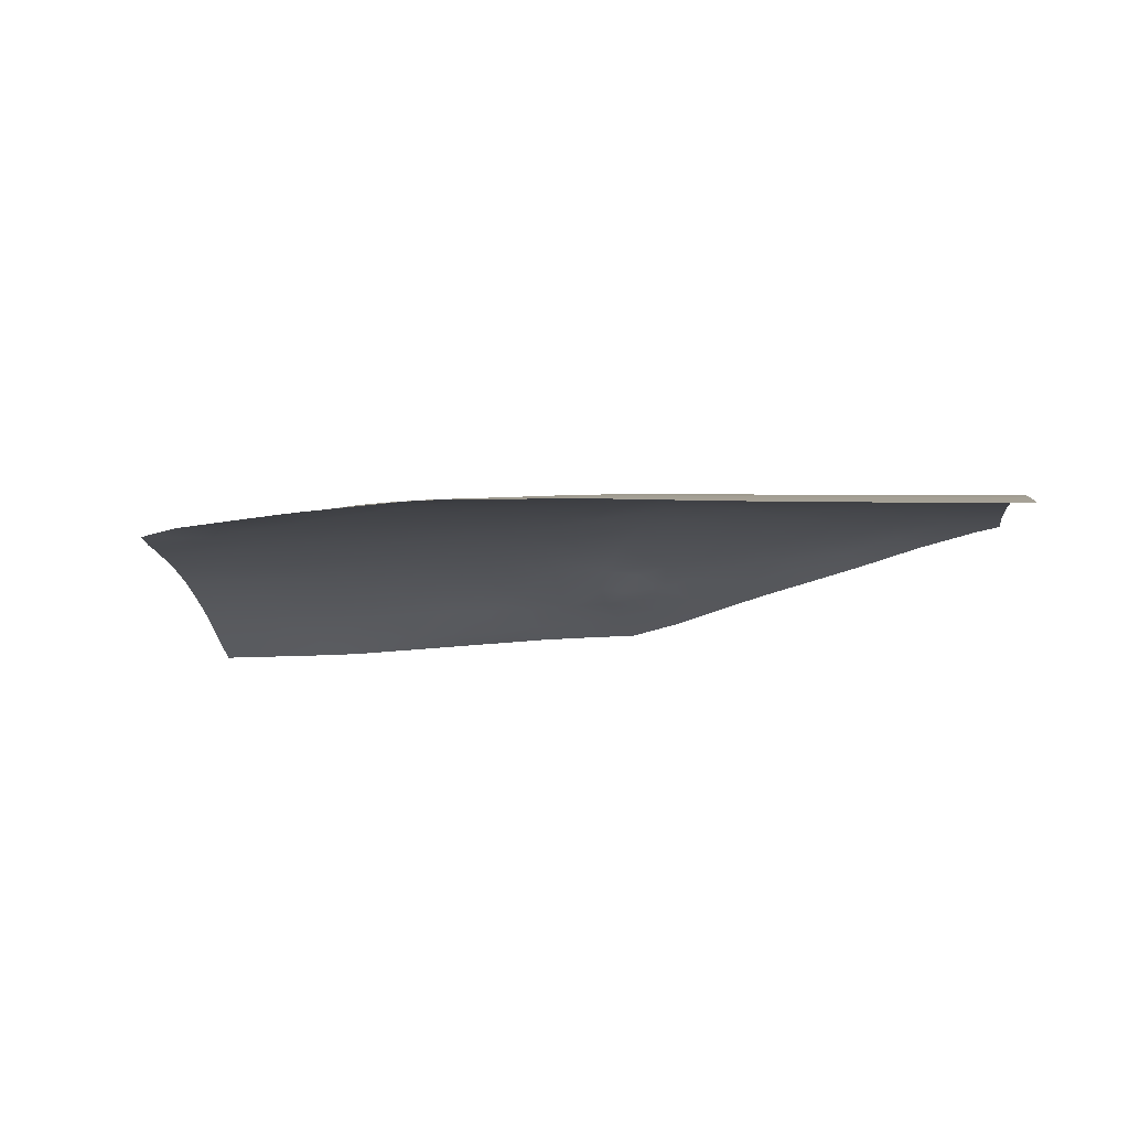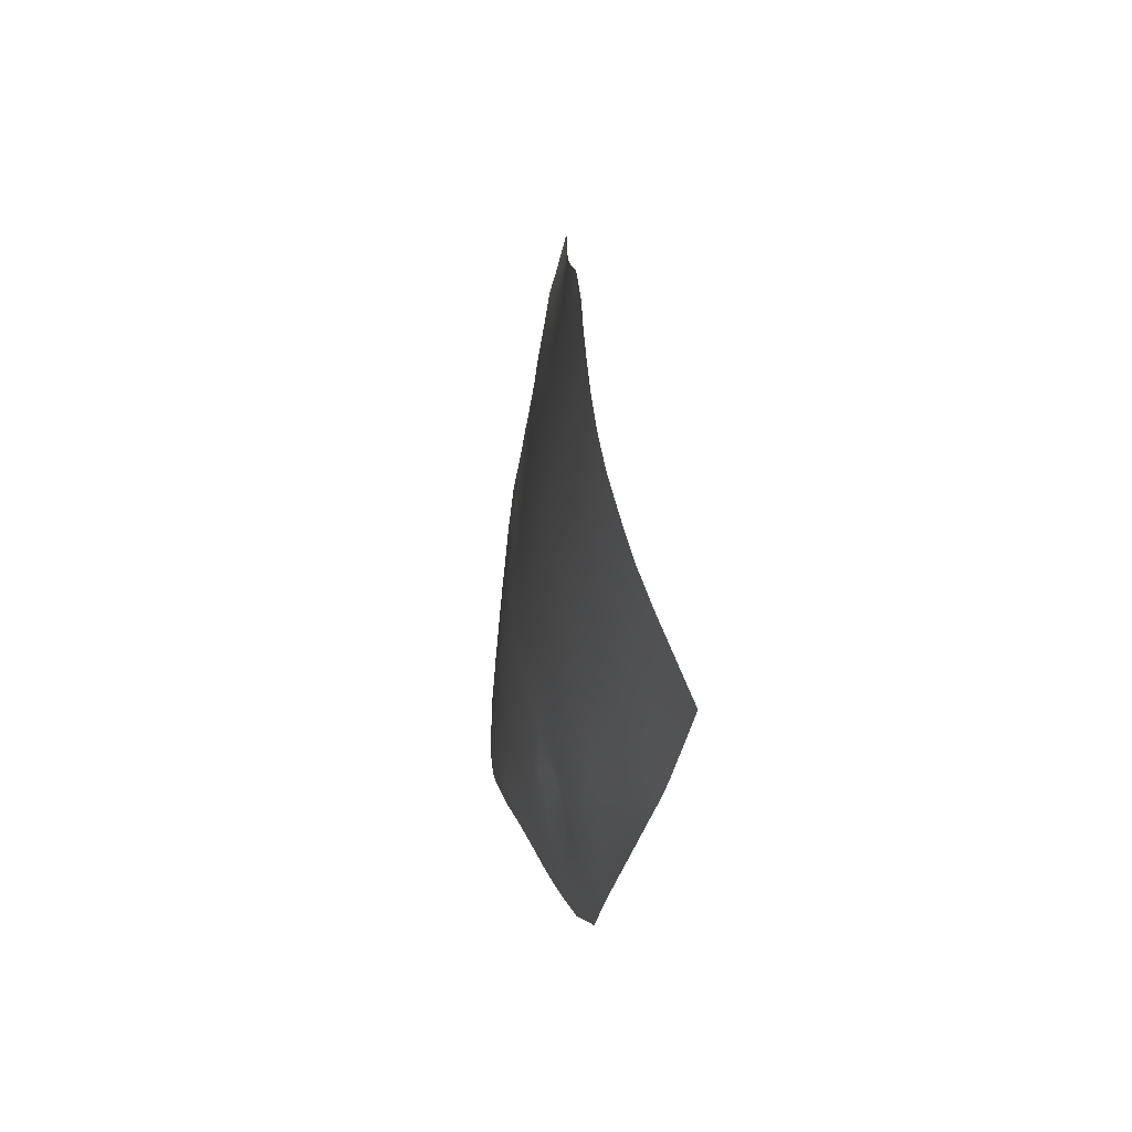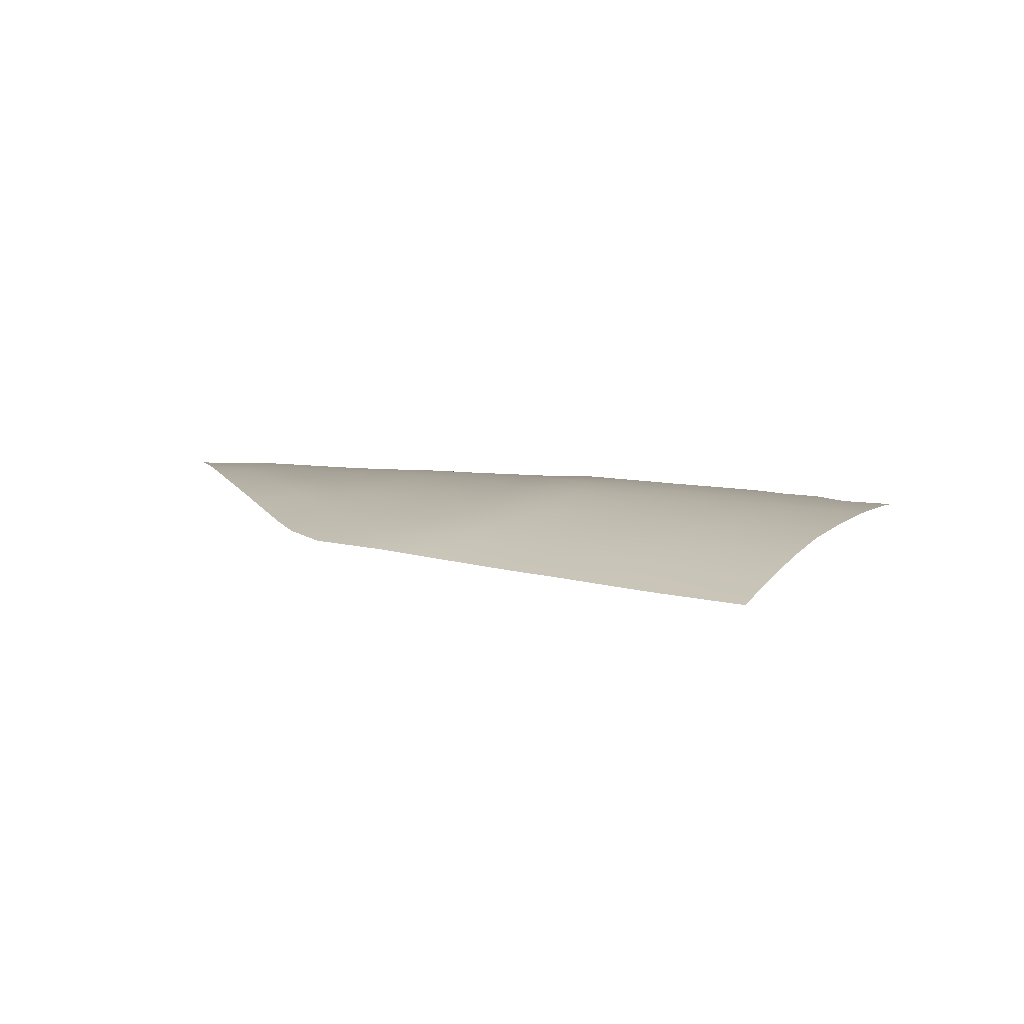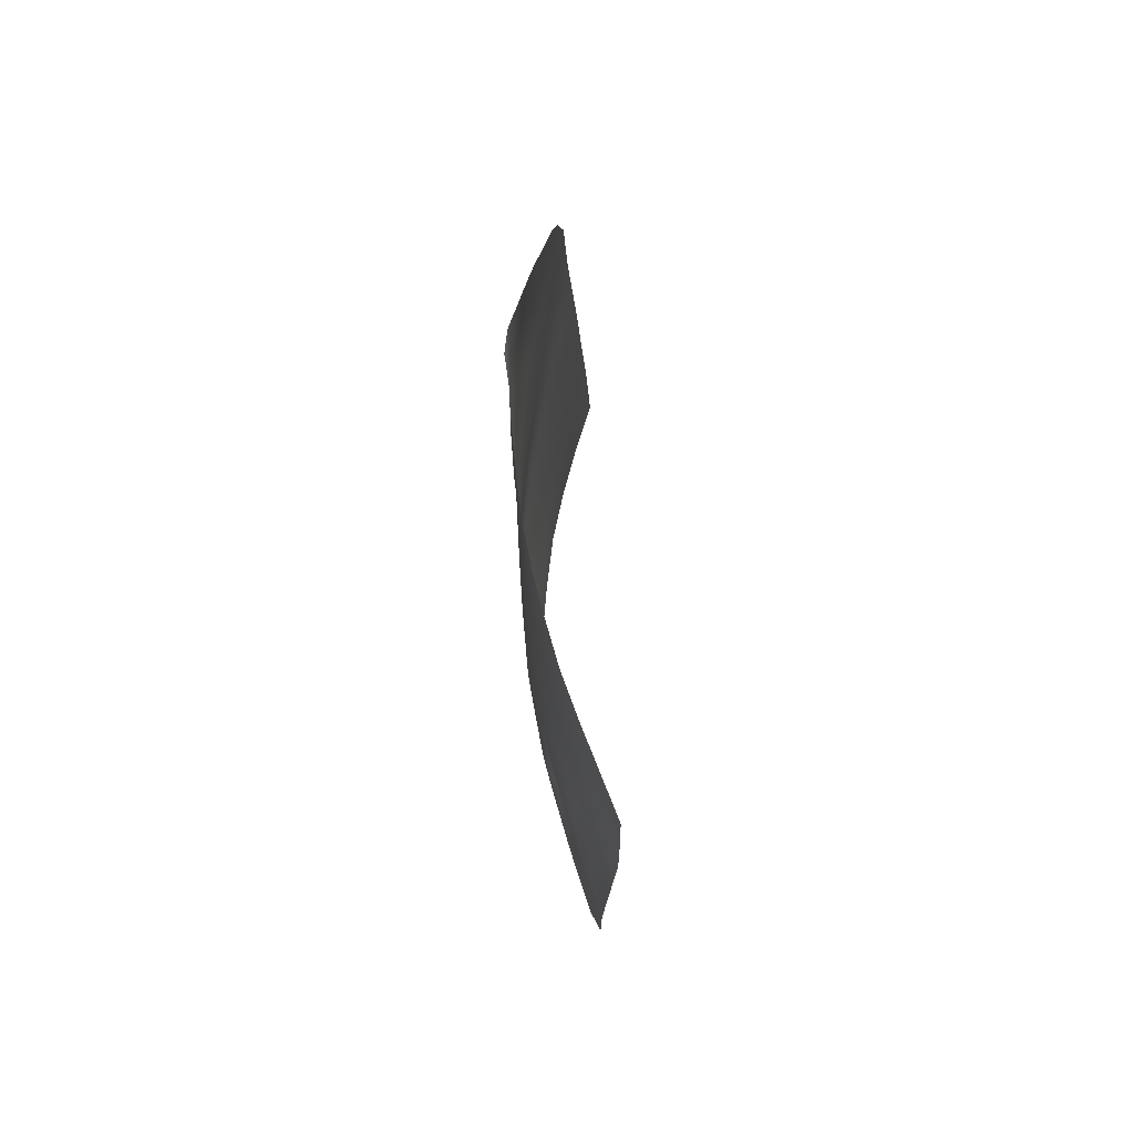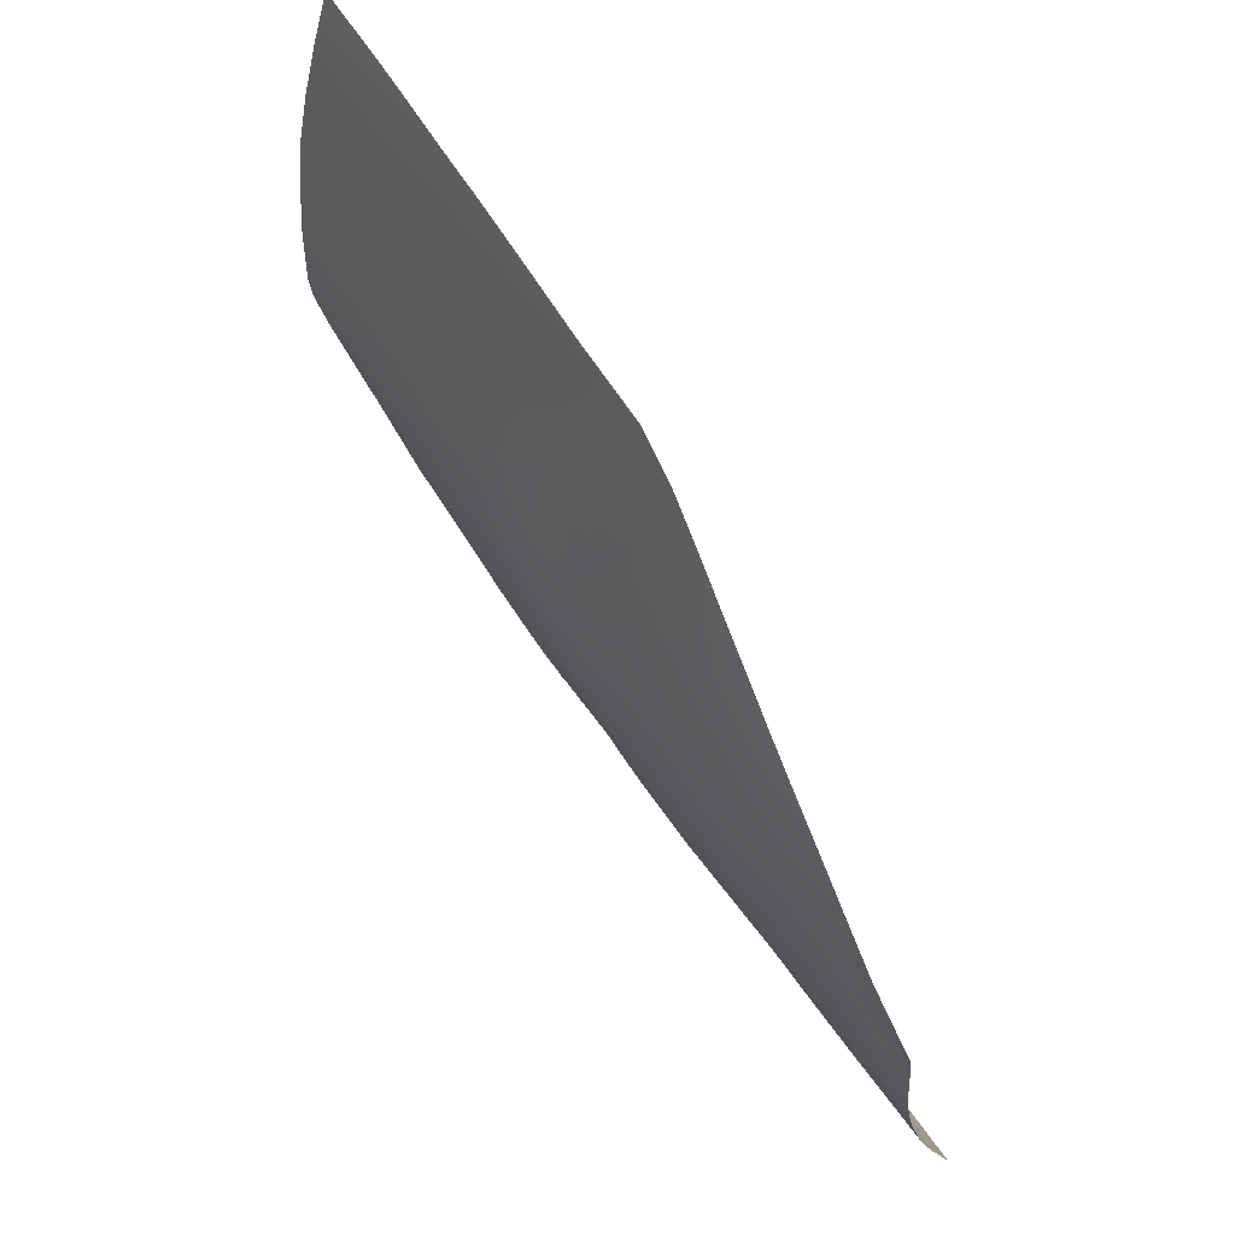
<metadata>
{"format":"obj","ext":"obj","renderer":"f3d","projection":"perspective","resolution":1024,"background":"white","views":[{"elev":-10.5,"azim":6.8,"up":"+Y"},{"elev":-25.6,"azim":-95.4,"up":"+Z"},{"elev":7.4,"azim":32.6,"up":"+Y"},{"elev":-17.0,"azim":-88.7,"up":"+Z"},{"elev":58.7,"azim":-123.0,"up":"+Z"}]}
</metadata>
<code>
v 35.22 6.904 -167.3
v 34.75 4.55 -174.4
v 59.62 7.036 -162.1
v 35.08 6.388 -148
v 35.54 7.243 -155.4
v 44.14 7.507 -159
v 33.41 5.767 -172
v 34.17 7.073 -164
v 37.16 7.354 -162.6
v 38.45 7.074 -165.7
v 39.91 6.719 -168.2
v 36.74 6.227 -169.9
v 32.13 6.595 -168.6
v 31.03 6.945 -165
v 32.75 4.822 -175
v 35.81 5.568 -173.5
v 35.74 4.231 -176.8
v 32.98 4.102 -177.9
v 37.82 4.898 -175.5
v 60.06 7.013 -157.2
v 63.03 6.929 -157.2
v 63.03 7.034 -161.6
v 55.95 6.721 -166.1
v 53.82 6.97 -164.5
v 56.31 7.161 -160.8
v 61.39 6.703 -164.8
v 57.5 6.221 -167.7
v 37.21 6.564 -148.6
v 36.6 6.988 -151.7
v 33.95 6.648 -149.5
v 34.96 5.892 -145.3
v 37.78 5.977 -145.5
v 32.61 6.015 -145.9
v 39.05 7.51 -155.3
v 39.25 7.62 -158.4
v 36.28 7.553 -159.4
v 39.39 7.155 -152
v 32.74 6.866 -151.5
v 32.49 7.282 -156.9
v 30.97 6.984 -152.8
v 33.28 7.335 -160.6
v 42.51 7.504 -160.4
v 41.72 7.542 -157.5
v 44.13 7.473 -157.1
v 47.21 7.428 -157.8
v 46.53 7.427 -160.2
v 29.51 4.899 -175.5
v 29.42 5.722 -172.5
v 28.83 6.368 -169.2
v 38.31 6.01 -172.1
v 41.39 6.263 -170.5
v 42.94 5.745 -172.6
v 39.99 5.382 -174.2
v 44.73 5.042 -174.6
v 41.87 4.695 -176.2
v 39.69 4.373 -177.7
v 43.6 3.994 -178.3
v 41.62 3.637 -179.7
v 38.56 3.029 -181.9
v 36.99 3.745 -179.4
v 34.63 2.357 -183.7
v 33.74 3.297 -180.6
v 30.63 2.287 -183.9
v 30.24 3.14 -181.3
v 29.77 4.041 -178.5
v 26.71 2.907 -181.7
v 26.4 3.919 -178.7
v 26.3 4.838 -175.8
v 26.12 5.607 -172.7
v 23.18 3.815 -178.7
v 23.14 4.797 -175.8
v 23.06 5.529 -172.9
v 22.85 6.153 -169.8
v 25.76 6.249 -169.5
v 20.09 4.664 -175.8
v 20.04 5.437 -172.9
v 19.95 6.054 -170
v 19.79 6.543 -166.8
v 22.55 6.638 -166.4
v 17.13 5.299 -173.1
v 17.1 5.939 -170.2
v 17.01 6.393 -167.2
v 16.84 6.735 -164.1
v 19.54 6.876 -163.6
v 14.29 5.775 -170.5
v 14.28 6.234 -167.6
v 14.16 6.588 -164.7
v 13.94 6.821 -161.7
v 16.59 6.935 -161
v 11.55 6.125 -168.1
v 11.52 6.46 -165.4
v 11.3 6.711 -162.6
v 10.93 6.819 -159.9
v 13.6 6.886 -158.8
v 8.782 6.348 -166
v 8.73 6.613 -163.5
v 8.36 6.758 -161
v 7.76 6.817 -158.8
v 10.35 6.817 -157.5
v 5.971 6.531 -164.2
v 5.889 6.675 -162.1
v 5.303 6.727 -160.1
v 4.517 6.783 -158.3
v 7.006 6.795 -156.8
v 3.02 6.582 -162.8
v 2.932 6.627 -161.2
v 2.361 6.679 -159.7
v 1.51 6.817 -158.5
v 3.629 6.825 -156.9
v -0.006882 6.532 -161.6
v -0.006882 6.698 -160.4
v -0.006882 6.802 -159.7
v -0.006882 6.459 -162.9
v 2.956 6.447 -164.6
v -0.006882 6.307 -164.7
v 2.923 6.206 -166.7
v -0.006882 6.1 -166.7
v 2.91 5.902 -168.9
v -0.006882 5.797 -168.9
v 2.895 5.437 -171.2
v -0.006882 5.344 -171.2
v 2.869 4.808 -173.6
v -0.006882 4.715 -173.6
v 2.841 4.072 -176.1
v -0.006882 4 -176.1
v 2.821 3.161 -178.7
v -0.006882 3.088 -178.6
v 2.784 2.122 -181.3
v -0.006882 2.09 -181.2
v 2.745 1.106 -183.8
v -0.006882 1.076 -183.8
v 5.598 2.188 -181.4
v 5.571 1.136 -183.8
v 8.471 2.241 -181.4
v 8.467 1.168 -183.8
v 11.4 2.229 -181.6
v 11.37 1.242 -183.9
v 14.33 2.291 -181.6
v 14.33 1.42 -183.9
v 17.27 2.359 -181.7
v 17.27 1.597 -183.9
v 20.26 2.43 -181.7
v 20.29 1.778 -183.9
v 23.36 2.542 -181.7
v 23.51 1.971 -184
v 26.94 2.177 -184
v 20.15 3.707 -178.7
v 17.2 3.588 -178.7
v 17.16 4.512 -175.9
v 14.29 3.472 -178.7
v 14.28 4.355 -176
v 14.29 5.128 -173.3
v 11.41 4.287 -176.1
v 11.46 4.996 -173.4
v 11.5 5.672 -170.8
v 8.617 4.931 -173.6
v 8.678 5.594 -171
v 8.728 6.03 -168.5
v 5.805 5.529 -171.1
v 5.844 5.964 -168.7
v 5.887 6.27 -166.4
v 5.753 4.887 -173.6
v 8.544 4.218 -176.2
v 5.69 4.155 -176.2
v 8.492 3.309 -178.8
v 5.641 3.241 -178.7
v 11.38 3.382 -178.8
v 5.997 6.641 -155.1
v 8.319 6.46 -153.3
v 9.504 6.762 -155.3
v 10.64 6.28 -151.5
v 11.98 6.718 -153.7
v 12.95 6.827 -156.1
v 14.49 6.695 -152.2
v 15.55 6.847 -154.8
v 16.22 6.962 -157.8
v 18.12 6.868 -153.5
v 18.84 7.009 -156.8
v 19.24 7.038 -160.2
v 21.36 7.024 -155.8
v 21.84 7.104 -159.4
v 22.21 6.98 -163
v 24.4 7.166 -158.8
v 24.89 7.06 -162.5
v 25.34 6.718 -166.1
v 27.57 7.112 -162
v 28.16 6.839 -165.7
v 30.35 7.174 -161.4
v 29.63 7.194 -157.7
v 26.96 7.165 -158.2
v 26.23 7.03 -154.2
v 28.69 7.008 -153.6
v 23.82 7.05 -154.9
v 22.88 6.796 -151
v 25.23 6.688 -150
v 20.51 6.841 -152.3
v 18.99 6.521 -149.2
v 21.26 6.325 -147.7
v 16.76 6.629 -150.7
v 15.03 5.917 -148.2
v 17.16 5.71 -146.7
v 12.93 6.101 -149.8
v 19.28 5.503 -145.1
v 21.37 5.3 -143.5
v 23.46 6.105 -146.3
v 23.45 5.098 -142
v 25.52 5.864 -145.1
v 27.4 6.559 -149.1
v 27.59 5.615 -143.9
v 29.21 6.407 -148.1
v 29.71 5.397 -142.9
v 30.86 6.22 -147
v 32.25 5.281 -142.3
v 32.11 4.448 -139.3
v 35.14 4.379 -139.1
v 34.74 5.16 -141.6
v 29.05 4.515 -139.4
v 25.81 4.824 -140.5
v 38.05 4.236 -139.1
v 38.1 5.186 -142.2
v 40.82 4.1 -139
v 40.82 5.103 -142.3
v 40.45 5.944 -145.7
v 43.41 5.004 -142.4
v 43.08 5.884 -145.8
v 42.63 6.595 -149.1
v 39.89 6.636 -148.9
v 42.15 7.095 -152.1
v 45.43 6.507 -149.2
v 45.12 7.017 -152.2
v 44.67 7.315 -154.9
v 41.74 7.407 -155
v 48.01 6.948 -152.4
v 47.71 7.274 -155.3
v 51 6.906 -152.5
v 50.74 7.212 -155.7
v 50.22 7.358 -158.7
v 53.88 7.151 -156.2
v 53.24 7.265 -159.6
v 51.61 7.123 -163
v 49.15 7.295 -161.6
v 48.62 6.867 -166.3
v 46.9 7.083 -164.8
v 44.76 7.288 -163.1
v 43.19 6.857 -166.8
v 41.55 7.178 -164.4
v 40.12 7.466 -161.5
v 44.73 6.509 -168.8
v 50.22 6.627 -167.9
v 46.3 6.116 -170.6
v 51.95 6.189 -169.5
v 48.08 5.504 -172.4
v 53.32 5.496 -170.9
v 49.42 4.9 -173.9
v 46.19 4.424 -176.3
v 57.01 7.104 -156.8
v 54.05 6.84 -152.8
v 57.07 6.763 -153
v 60.08 6.682 -153.1
v 57.07 6.244 -149.4
v 60.05 6.164 -149.4
v 63.03 6.128 -149.4
v 63.03 6.587 -153.2
v 60.06 5.42 -145.9
v 63.03 5.362 -145.9
v 60.13 4.459 -142.3
v 63.03 4.402 -142.3
v 60.17 3.336 -138.7
v 63.03 3.254 -138.7
v 57.24 4.539 -142.3
v 57.32 3.418 -138.7
v 54.4 4.63 -142.3
v 54.47 3.526 -138.7
v 51.58 4.724 -142.3
v 51.66 3.65 -138.8
v 48.79 4.819 -142.3
v 48.88 3.767 -138.8
v 46.06 4.919 -142.3
v 46.14 3.856 -138.9
v 43.47 3.973 -139
v 48.53 5.727 -145.8
v 45.77 5.806 -145.8
v 48.26 6.422 -149.2
v 51.34 5.652 -145.8
v 51.15 6.375 -149.2
v 54.21 5.576 -145.8
v 54.1 6.321 -149.3
v 57.12 5.496 -145.9
v 63.03 6.818 -163.5
f 1 8 9 10
f 1 10 11 12
f 1 13 14 8
f 1 12 7 13
f 2 15 7 16
f 2 17 18 15
f 2 16 19 17
f 3 20 21 22
f 3 23 24 25
f 3 26 27 23
f 4 28 29 30
f 4 31 32 28
f 4 30 33 31
f 5 34 35 36
f 5 29 37 34
f 5 38 30 29
f 5 39 40 38
f 5 36 41 39
f 6 42 43 44
f 6 44 45 46
f 7 15 47 48
f 7 48 49 13
f 7 12 50 16
f 50 12 11 51
f 50 51 52 53
f 50 53 19 16
f 53 52 54 55
f 53 55 56 19
f 56 55 57 58
f 56 58 59 60
f 56 60 17 19
f 60 59 61 62
f 60 62 18 17
f 62 61 63 64
f 62 64 65 18
f 65 47 15 18
f 65 64 66 67
f 65 67 68 47
f 68 69 48 47
f 68 67 70 71
f 68 71 72 69
f 72 73 74 69
f 72 71 75 76
f 72 76 77 73
f 77 78 79 73
f 77 76 80 81
f 77 81 82 78
f 82 83 84 78
f 82 81 85 86
f 82 86 87 83
f 87 88 89 83
f 87 86 90 91
f 87 91 92 88
f 92 93 94 88
f 92 91 95 96
f 92 96 97 93
f 97 98 99 93
f 97 96 100 101
f 97 101 102 98
f 102 103 104 98
f 102 101 105 106
f 102 106 107 103
f 107 108 109 103
f 107 106 110 111
f 107 111 112 108
f 110 106 105 113
f 113 105 114 115
f 115 114 116 117
f 117 116 118 119
f 119 118 120 121
f 121 120 122 123
f 123 122 124 125
f 125 124 126 127
f 127 126 128 129
f 129 128 130 131
f 130 128 132 133
f 133 132 134 135
f 135 134 136 137
f 137 136 138 139
f 139 138 140 141
f 141 140 142 143
f 143 142 144 145
f 145 144 66 146
f 146 66 64 63
f 144 70 67 66
f 144 142 147 70
f 147 75 71 70
f 147 142 140 148
f 147 148 149 75
f 149 80 76 75
f 149 148 150 151
f 149 151 152 80
f 152 85 81 80
f 152 151 153 154
f 152 154 155 85
f 155 90 86 85
f 155 154 156 157
f 155 157 158 90
f 158 95 91 90
f 158 157 159 160
f 158 160 161 95
f 161 100 96 95
f 161 160 118 116
f 161 116 114 100
f 160 159 120 118
f 159 157 156 162
f 159 162 122 120
f 162 156 163 164
f 162 164 124 122
f 164 163 165 166
f 164 166 126 124
f 166 165 134 132
f 166 132 128 126
f 165 163 153 167
f 165 167 136 134
f 167 153 151 150
f 167 150 138 136
f 163 156 154 153
f 150 148 140 138
f 114 105 101 100
f 109 168 104 103
f 168 169 170 104
f 170 169 171 172
f 170 172 173 99
f 170 99 98 104
f 173 172 174 175
f 173 175 176 94
f 173 94 93 99
f 176 175 177 178
f 176 178 179 89
f 176 89 88 94
f 179 178 180 181
f 179 181 182 84
f 179 84 83 89
f 182 181 183 184
f 182 184 185 79
f 182 79 78 84
f 185 184 186 187
f 185 187 49 74
f 185 74 73 79
f 187 186 188 14
f 187 14 13 49
f 188 189 39 41
f 188 41 8 14
f 188 186 190 189
f 190 191 192 189
f 190 186 184 183
f 190 183 193 191
f 193 194 195 191
f 193 183 181 180
f 193 180 196 194
f 196 197 198 194
f 196 180 178 177
f 196 177 199 197
f 199 200 201 197
f 199 177 175 174
f 199 174 202 200
f 202 174 172 171
f 201 203 198 197
f 203 204 205 198
f 205 204 206 207
f 205 207 208 195
f 205 195 194 198
f 208 207 209 210
f 208 210 40 192
f 208 192 191 195
f 210 209 211 212
f 210 212 38 40
f 212 211 213 33
f 212 33 30 38
f 213 214 215 216
f 213 216 31 33
f 213 211 217 214
f 217 211 209 218
f 218 209 207 206
f 216 215 219 220
f 216 220 32 31
f 220 219 221 222
f 220 222 223 32
f 223 222 224 225
f 223 225 226 227
f 223 227 28 32
f 227 226 228 37
f 227 37 29 28
f 228 226 229 230
f 228 230 231 232
f 228 232 34 37
f 232 231 44 43
f 232 43 35 34
f 231 230 233 234
f 231 234 45 44
f 234 233 235 236
f 234 236 237 45
f 237 236 238 239
f 237 239 240 241
f 237 241 46 45
f 241 240 242 243
f 241 243 244 46
f 244 42 6 46
f 244 243 245 246
f 244 246 247 42
f 247 35 43 42
f 247 246 10 9
f 247 9 36 35
f 246 245 11 10
f 245 243 242 248
f 245 248 51 11
f 248 242 249 250
f 248 250 52 51
f 250 249 251 252
f 250 252 54 52
f 252 251 253 254
f 252 254 255 54
f 255 57 55 54
f 253 251 23 27
f 251 249 24 23
f 249 242 240 24
f 240 239 25 24
f 239 238 256 25
f 256 238 257 258
f 256 258 259 20
f 256 20 3 25
f 259 258 260 261
f 259 261 262 263
f 259 263 21 20
f 262 261 264 265
f 265 264 266 267
f 267 266 268 269
f 268 266 270 271
f 271 270 272 273
f 273 272 274 275
f 275 274 276 277
f 277 276 278 279
f 279 278 224 280
f 280 224 222 221
f 278 276 281 282
f 278 282 225 224
f 282 281 283 229
f 282 229 226 225
f 283 281 284 285
f 283 285 235 233
f 283 233 230 229
f 285 284 286 287
f 285 287 257 235
f 287 286 288 260
f 287 260 258 257
f 288 286 272 270
f 288 270 266 264
f 288 264 261 260
f 286 284 274 272
f 284 281 276 274
f 257 238 236 235
f 192 40 39 189
f 74 49 48 69
f 41 36 9 8
f 26 3 22 289

</code>
